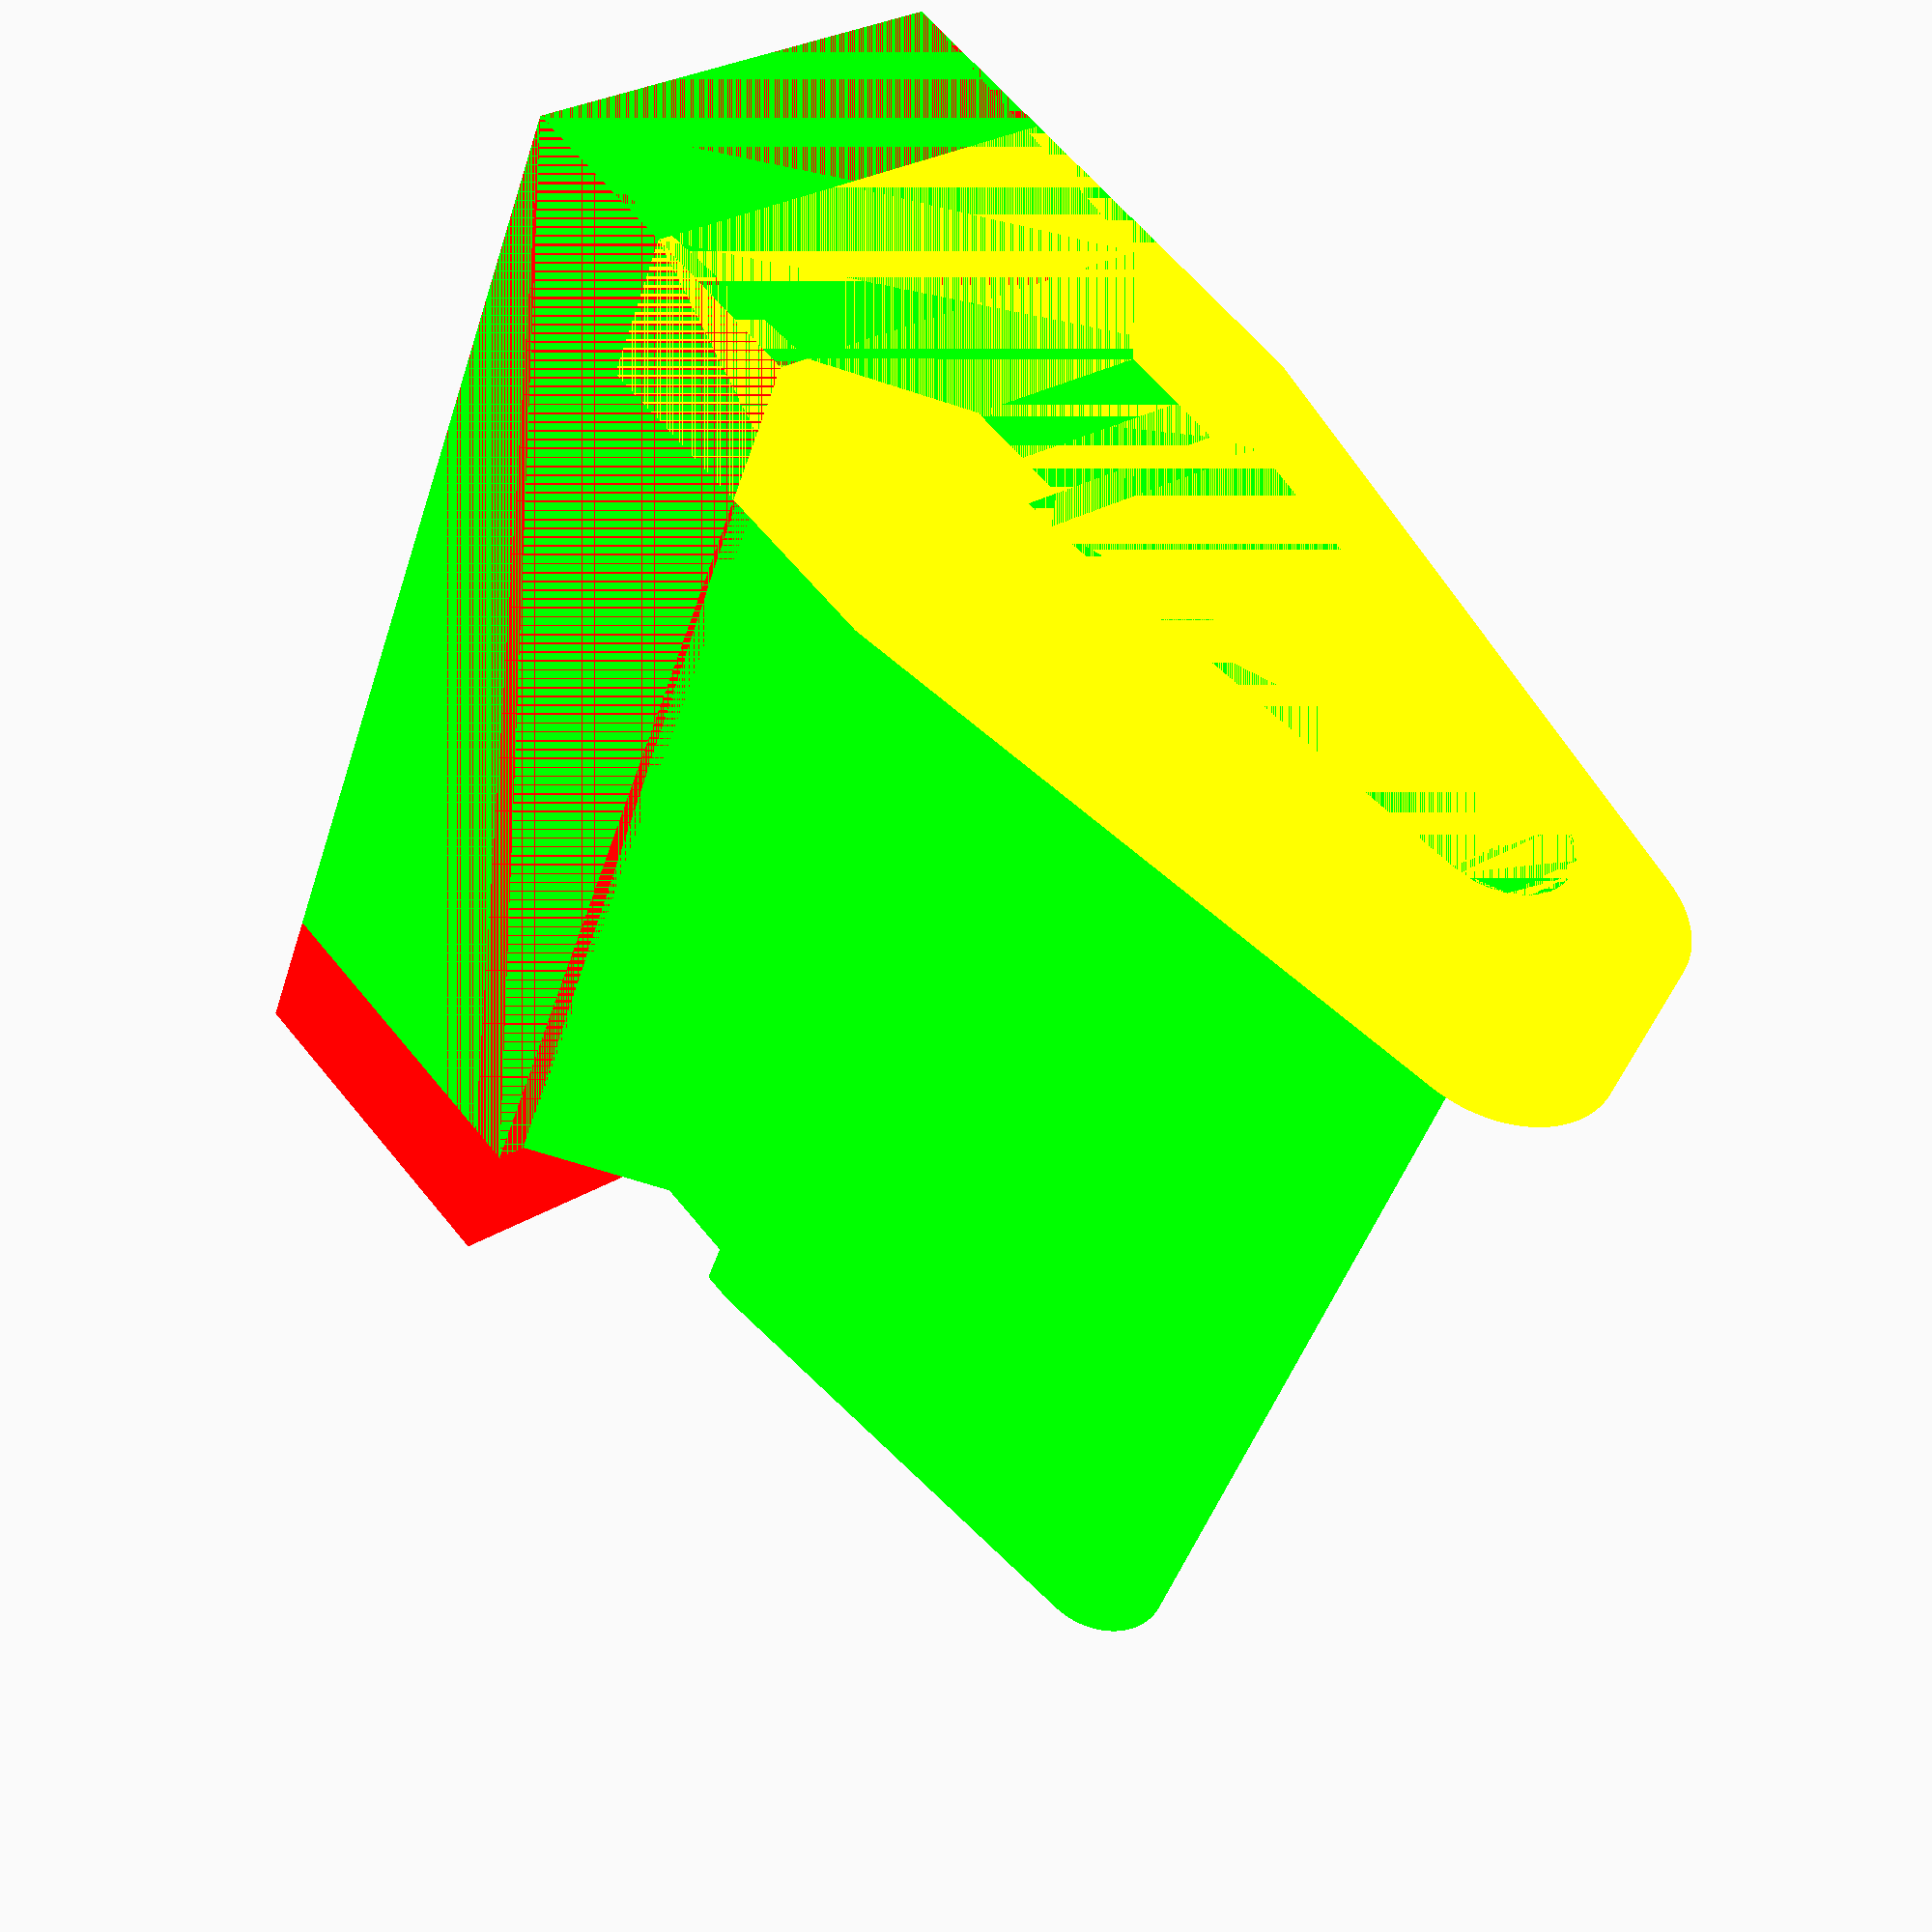
<openscad>
// Dimensions en mm

hauteur_bordure=40.69; // Hauteur du triangle fin
rayon_haut_bordure=7.08/2; // Rayon de courbure du haut du triangle fin

hauteur_base=11.46; // Hauteur de la base
largeur_base=15.04; // Largeur de la base

// Encoche
creux=6.2; // Epaisseur de l'encoche au point le plus étroit
largeur_base_pointe=8.36; //Epaisseur de l'encoche à la base

hauteur_encoche=36.55;
bordure_base_encoche=1; //Bordure à la base de l'encoche
position_hauteur_base_pointe=18.72;
base_creux_encoche=15.19;
hauteur_creux=position_hauteur_base_pointe - base_creux_encoche;
hauteur_base_pointe=1;
rayon_haut_encoche=4.43/2; // Rayon de courbure du haut de l'encoche

profondeur_bordure=5.13;
profondeur_encoche=35.16;
profondeur_base=39.9;


$fn=100; //resolution

module base(){
	translate([hauteur_base/2,0,0]){
		square([hauteur_base,largeur_base], center=true);
	}
}

module encoche(){

	module milieu(){
		polygon(points=[[hauteur_base,largeur_base/2-bordure_base_encoche],[base_creux_encoche,creux/2],[base_creux_encoche,-creux/2],[hauteur_base,-(largeur_base/2-bordure_base_encoche)]], paths=[[0,1,2,3]]);
		translate([hauteur_creux/2+base_creux_encoche,0]){square([hauteur_creux,creux], center=true);};
		hull(){
			translate([position_hauteur_base_pointe+hauteur_base_pointe/2,0]){square([hauteur_base_pointe,largeur_base_pointe], center=true);};
			translate([hauteur_encoche-rayon_haut_encoche,0]){circle(rayon_haut_encoche, center=true);};
		}
	}
	module haut(){

	}
	base();
	milieu();
	haut();
}

module bordure(){
	hull(){
		translate([hauteur_base/2,0]){base();};
		translate([hauteur_bordure-rayon_haut_bordure,0]){circle(rayon_haut_bordure, center=true);};
	}
}



color([255, 0, 0, 1]){
	linear_extrude(profondeur_base){
		base();
	}
}

color([0, 255, 0, 1]){
	linear_extrude(profondeur_encoche){
		encoche();
	}
}

color([255, 255, 0, 1]){
	linear_extrude(profondeur_bordure){
		bordure();
	}
}
</openscad>
<views>
elev=43.4 azim=130.5 roll=163.1 proj=p view=solid
</views>
